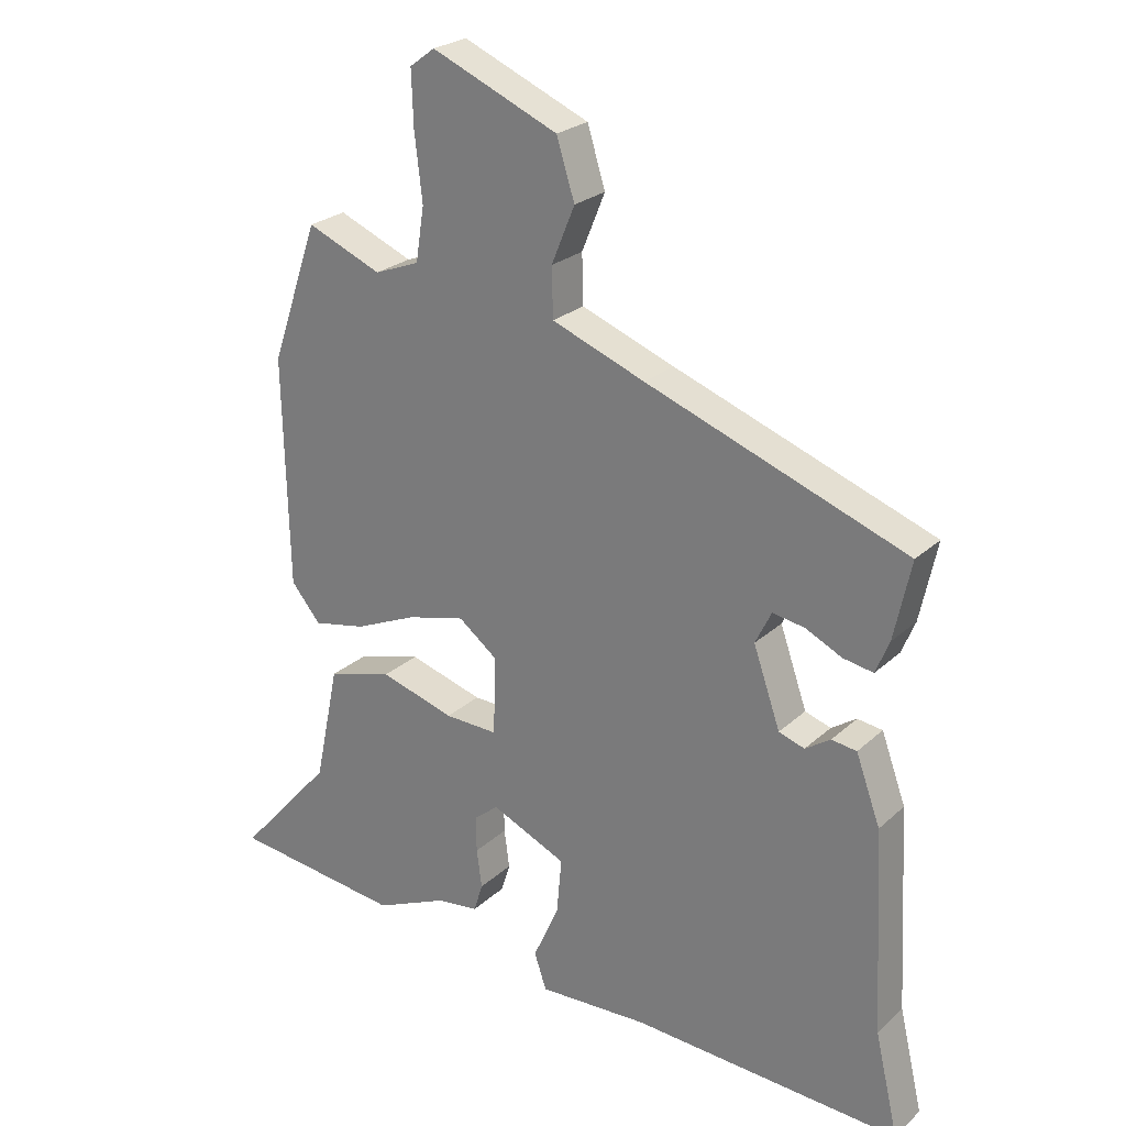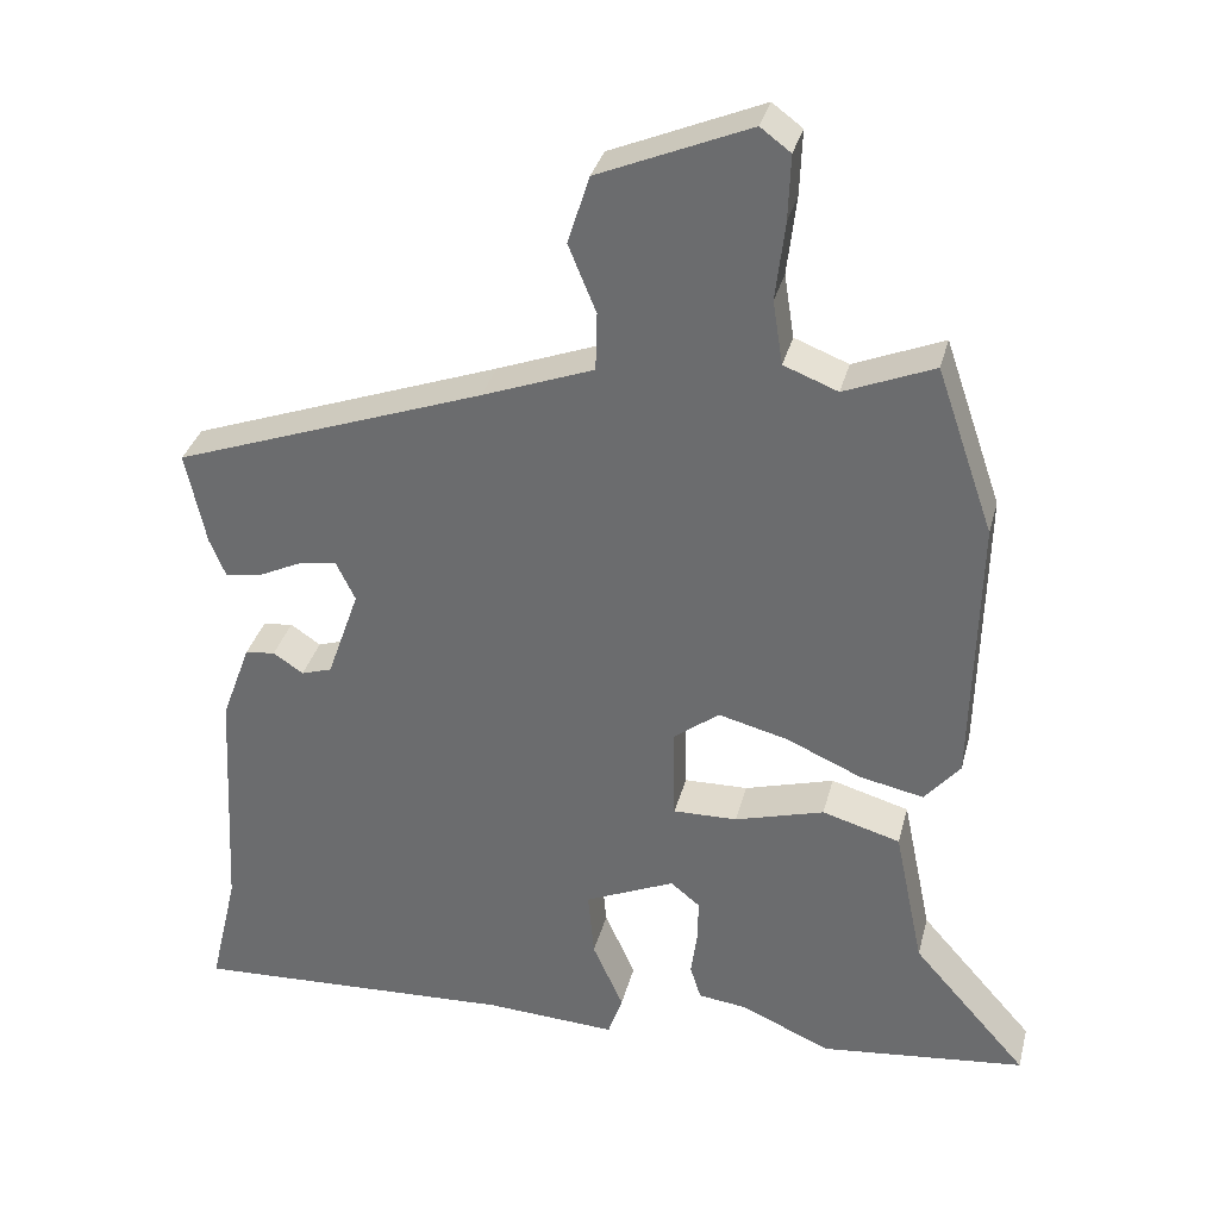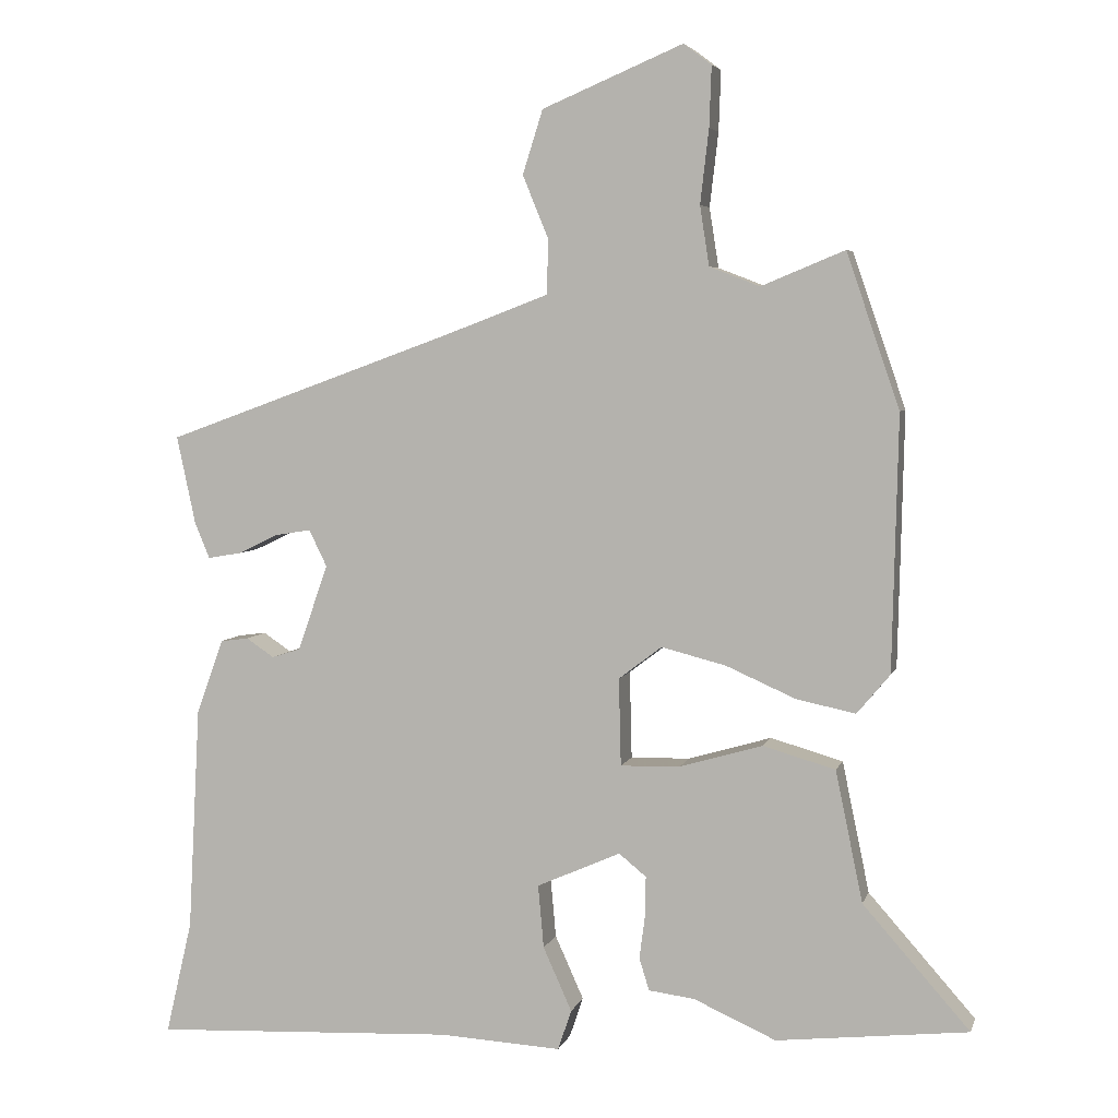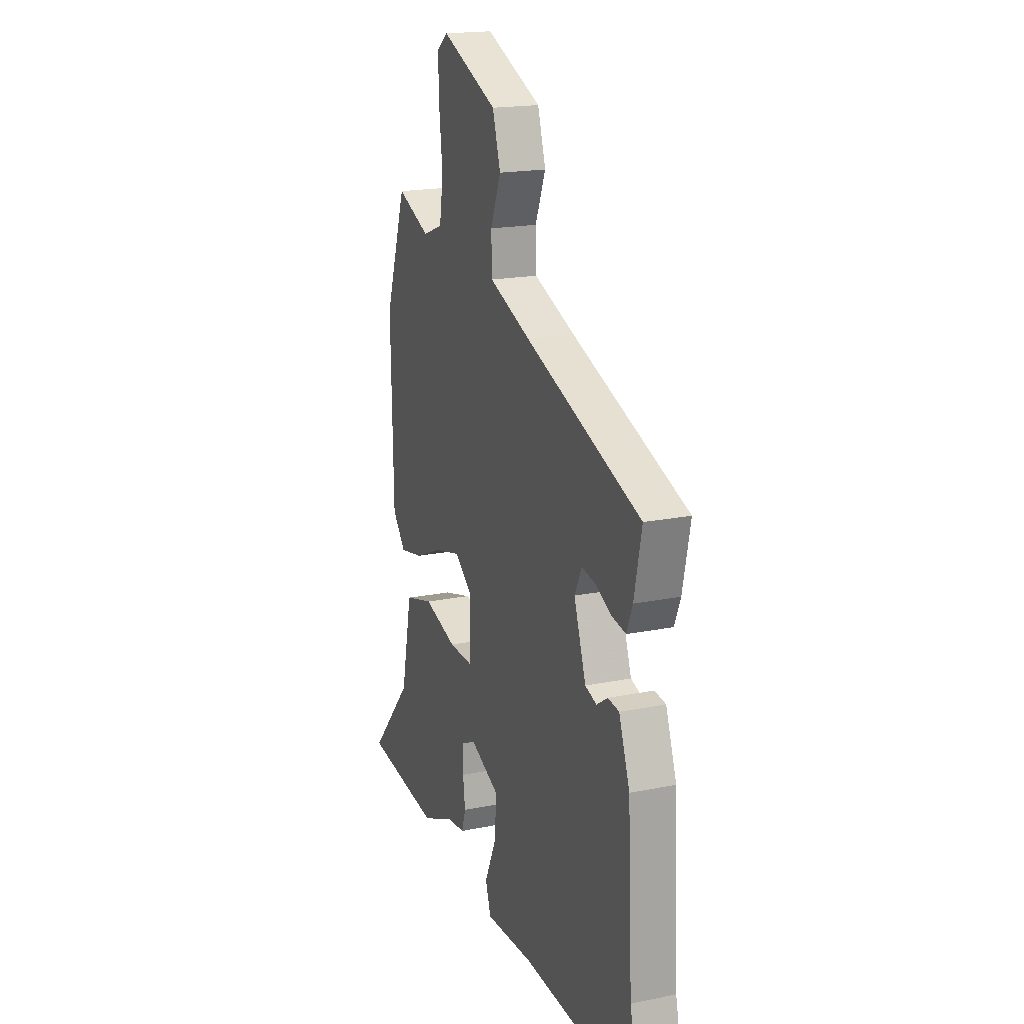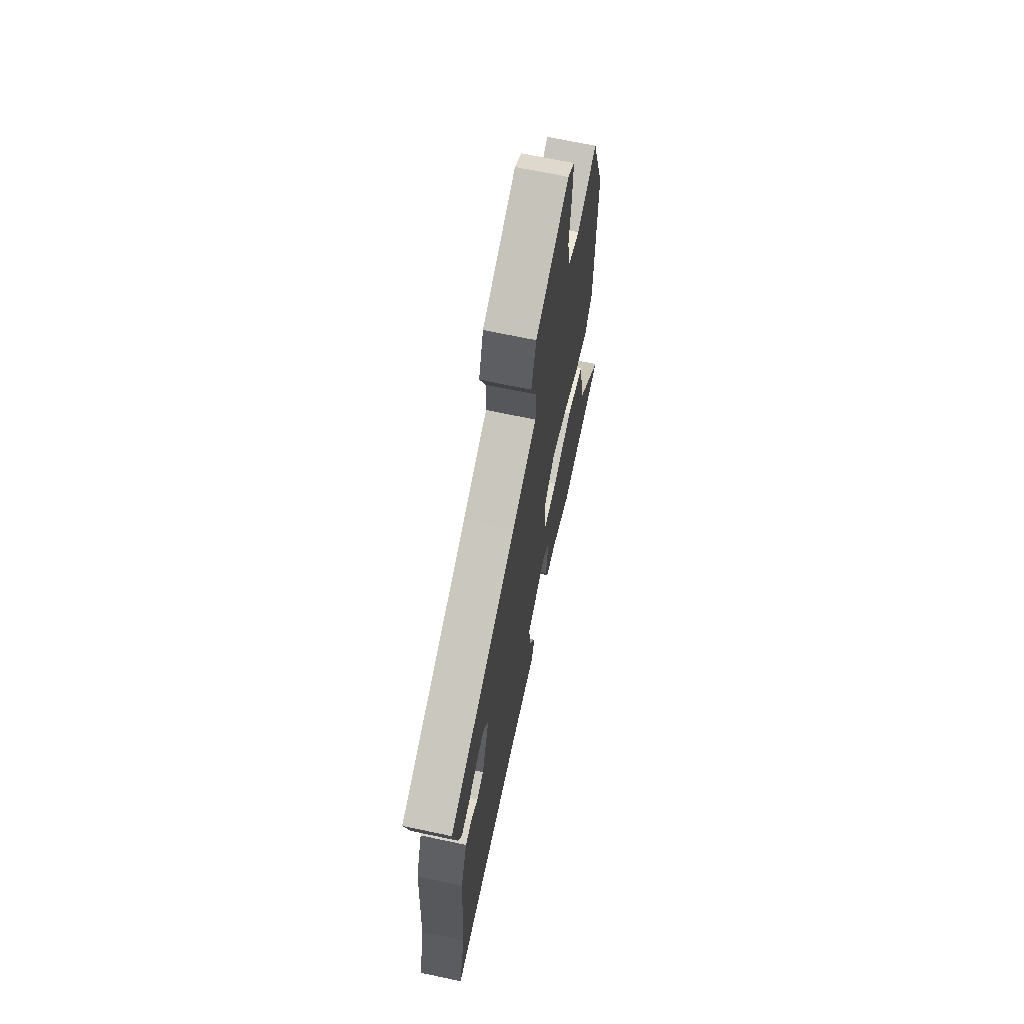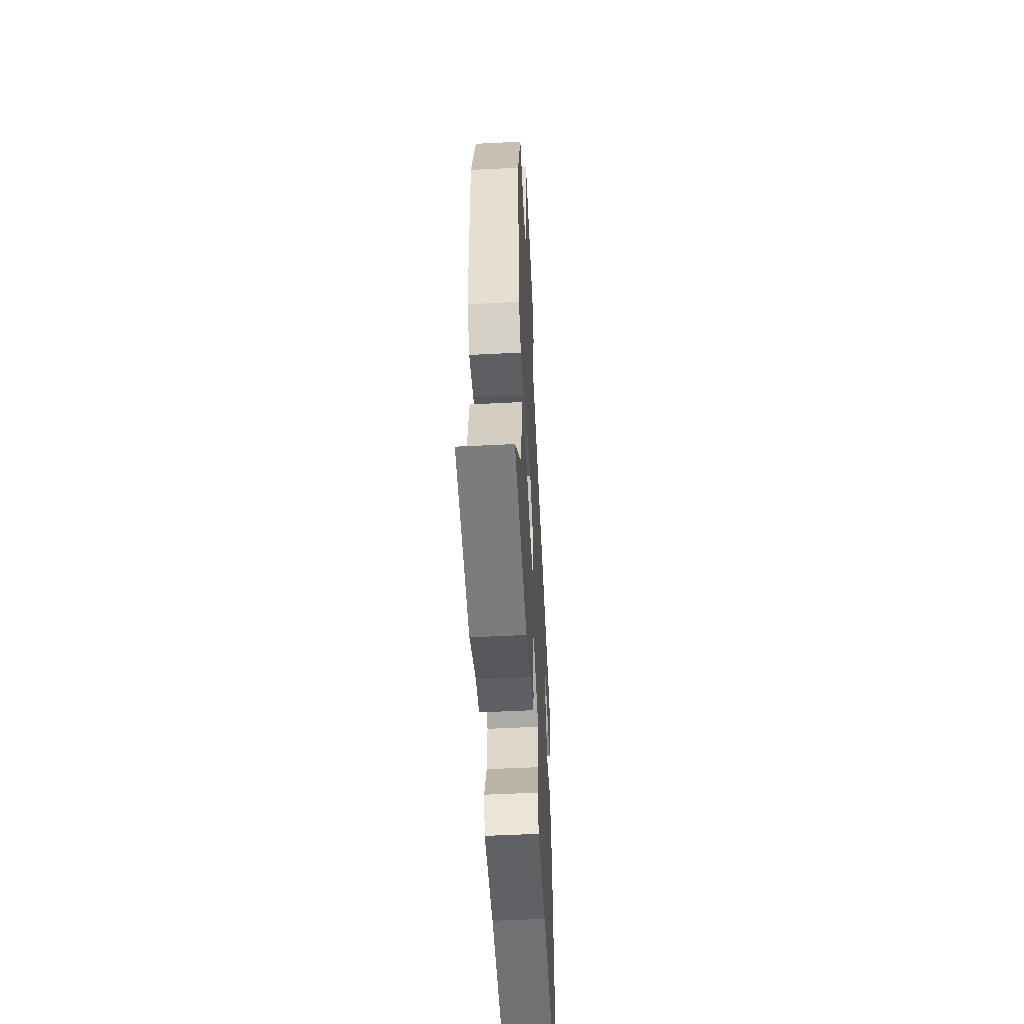
<metadata>
{"format":"obj","ext":"obj","renderer":"f3d","projection":"perspective","resolution":1024,"background":"white","views":[{"elev":24.8,"azim":35.0,"up":"+Z"},{"elev":33.8,"azim":-165.9,"up":"+Z"},{"elev":5.1,"azim":-165.9,"up":"+Z"},{"elev":18.7,"azim":68.8,"up":"+Z"},{"elev":67.3,"azim":102.1,"up":"+Z"},{"elev":-52.3,"azim":-86.9,"up":"+Z"}]}
</metadata>
<code>
v 0.487 0.07 0.312
v 0.461 0.07 0.19
v 0.44 0.07 0.139
v 0.393 0.07 0.147
v 0.337 0.07 0.174
v 0.287 0.07 0.182
v 0.262 0.07 0.131
v 0.304 0.07 0.011
v 0.344 0.07 -0.002
v 0.383 0.07 0.024
v 0.422 0.07 0.019
v 0.46 0.07 -0.085
v 0.477 0.07 -0.401
v 0.514 0.07 -0.559
v 0.093 0.07 -0.538
v -0.078 0.07 -0.547
v -0.097 0.07 -0.491
v -0.057 0.07 -0.402
v -0.049 0.07 -0.314
v -0.166 0.07 -0.262
v -0.204 0.07 -0.293
v -0.203 0.07 -0.349
v -0.195 0.07 -0.409
v -0.209 0.07 -0.454
v -0.273 0.07 -0.462
v -0.388 0.07 -0.513
v -0.655 0.07 -0.483
v -0.506 0.07 -0.314
v -0.468 0.07 -0.131
v -0.367 0.07 -0.102
v -0.251 0.07 -0.136
v -0.168 0.07 -0.138
v -0.165 0.07 -0.016
v -0.225 0.07 0.03
v -0.315 0.07 0.007
v -0.413 0.07 -0.036
v -0.495 0.07 -0.053
v -0.541 0.07 0.002
v -0.549 0.07 0.357
v -0.475 0.07 0.572
v -0.359 0.07 0.524
v -0.289 0.07 0.551
v -0.276 0.07 0.634
v -0.288 0.07 0.737
v -0.291 0.07 0.821
v -0.252 0.07 0.85
v -0.056 0.07 0.767
v -0.028 0.07 0.678
v -0.064 0.07 0.59
v -0.062 0.07 0.514
v 0.083 0.07 0.459
v 0.487 0 0.312
v 0.461 0 0.19
v 0.44 0 0.139
v 0.393 0 0.147
v 0.337 0 0.174
v 0.287 0 0.182
v 0.262 0 0.131
v 0.304 0 0.011
v 0.344 0 -0.002
v 0.383 0 0.024
v 0.422 0 0.019
v 0.46 0 -0.085
v 0.477 0 -0.401
v 0.514 0 -0.559
v 0.093 0 -0.538
v -0.078 0 -0.547
v -0.097 0 -0.491
v -0.057 0 -0.402
v -0.049 0 -0.314
v -0.166 0 -0.262
v -0.204 0 -0.293
v -0.203 0 -0.349
v -0.195 0 -0.409
v -0.209 0 -0.454
v -0.273 0 -0.462
v -0.388 0 -0.513
v -0.655 0 -0.483
v -0.506 0 -0.314
v -0.468 0 -0.131
v -0.367 0 -0.102
v -0.251 0 -0.136
v -0.168 0 -0.138
v -0.165 0 -0.016
v -0.225 0 0.03
v -0.315 0 0.007
v -0.413 0 -0.036
v -0.495 0 -0.053
v -0.541 0 0.002
v -0.549 0 0.357
v -0.475 0 0.572
v -0.359 0 0.524
v -0.289 0 0.551
v -0.276 0 0.634
v -0.288 0 0.737
v -0.291 0 0.821
v -0.252 0 0.85
v -0.056 0 0.767
v -0.028 0 0.678
v -0.064 0 0.59
v -0.062 0 0.514
v 0.083 0 0.459
f 47 48 49
f 46 47 49
f 45 46 49
f 44 45 49
f 43 44 49
f 42 43 49 50
f 41 42 50 51
f 39 40 41
f 38 39 41
f 37 38 41
f 36 37 41
f 35 36 41
f 41 51 1
f 35 41 1
f 34 35 1
f 28 29 30 31
f 28 31 32
f 27 28 32
f 26 27 32
f 25 26 32
f 22 23 24 25
f 21 22 25
f 21 25 32
f 20 21 32
f 19 20 32 33
f 15 16 17 18
f 15 18 19
f 14 15 19
f 13 14 19
f 12 13 19
f 11 12 19
f 10 11 19
f 9 10 19
f 8 9 19 33
f 3 4 5
f 2 3 5
f 1 2 5
f 1 5 6
f 34 1 6
f 7 8 33 34
f 6 7 34
f 100 99 98
f 100 98 97
f 100 97 96
f 100 96 95
f 100 95 94
f 101 100 94 93
f 102 101 93 92
f 92 91 90
f 92 90 89
f 92 89 88
f 92 88 87
f 92 87 86
f 52 102 92
f 52 92 86
f 52 86 85
f 82 81 80 79
f 83 82 79
f 83 79 78
f 83 78 77
f 83 77 76
f 76 75 74 73
f 76 73 72
f 83 76 72
f 83 72 71
f 84 83 71 70
f 69 68 67 66
f 70 69 66
f 70 66 65
f 70 65 64
f 70 64 63
f 70 63 62
f 70 62 61
f 70 61 60
f 84 70 60 59
f 56 55 54
f 56 54 53
f 56 53 52
f 57 56 52
f 57 52 85
f 85 84 59 58
f 85 58 57
f 1 52 53 2
f 2 53 54 3
f 3 54 55 4
f 4 55 56 5
f 5 56 57 6
f 6 57 58 7
f 7 58 59 8
f 8 59 60 9
f 9 60 61 10
f 10 61 62 11
f 11 62 63 12
f 12 63 64 13
f 13 64 65 14
f 14 65 66 15
f 15 66 67 16
f 16 67 68 17
f 17 68 69 18
f 18 69 70 19
f 19 70 71 20
f 20 71 72 21
f 21 72 73 22
f 22 73 74 23
f 23 74 75 24
f 24 75 76 25
f 25 76 77 26
f 26 77 78 27
f 27 78 79 28
f 28 79 80 29
f 29 80 81 30
f 30 81 82 31
f 31 82 83 32
f 32 83 84 33
f 33 84 85 34
f 34 85 86 35
f 35 86 87 36
f 36 87 88 37
f 37 88 89 38
f 38 89 90 39
f 39 90 91 40
f 40 91 92 41
f 41 92 93 42
f 42 93 94 43
f 43 94 95 44
f 44 95 96 45
f 45 96 97 46
f 46 97 98 47
f 47 98 99 48
f 48 99 100 49
f 49 100 101 50
f 50 101 102 51
f 51 102 52 1

</code>
